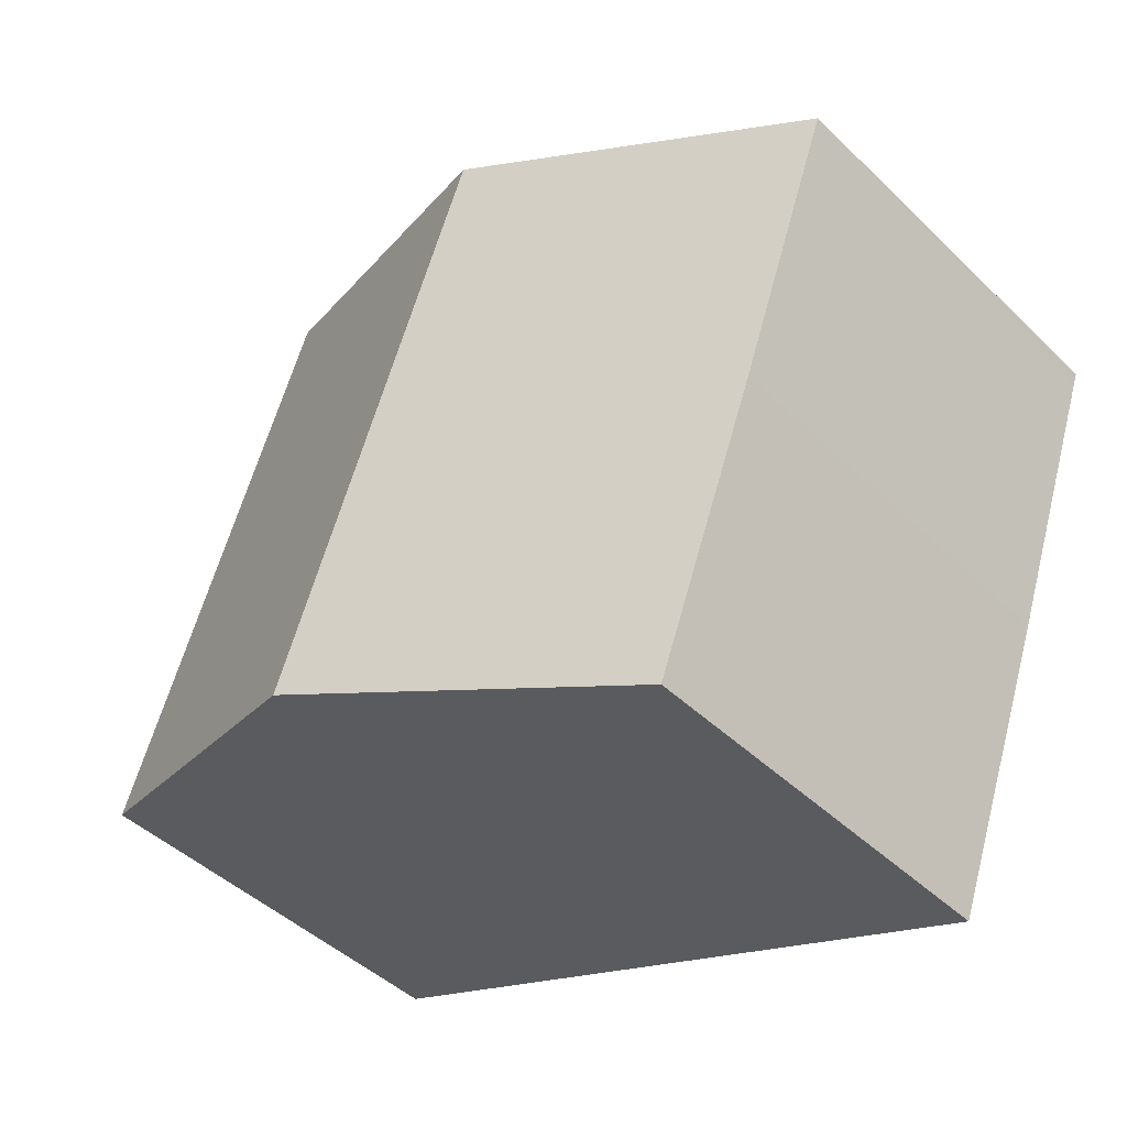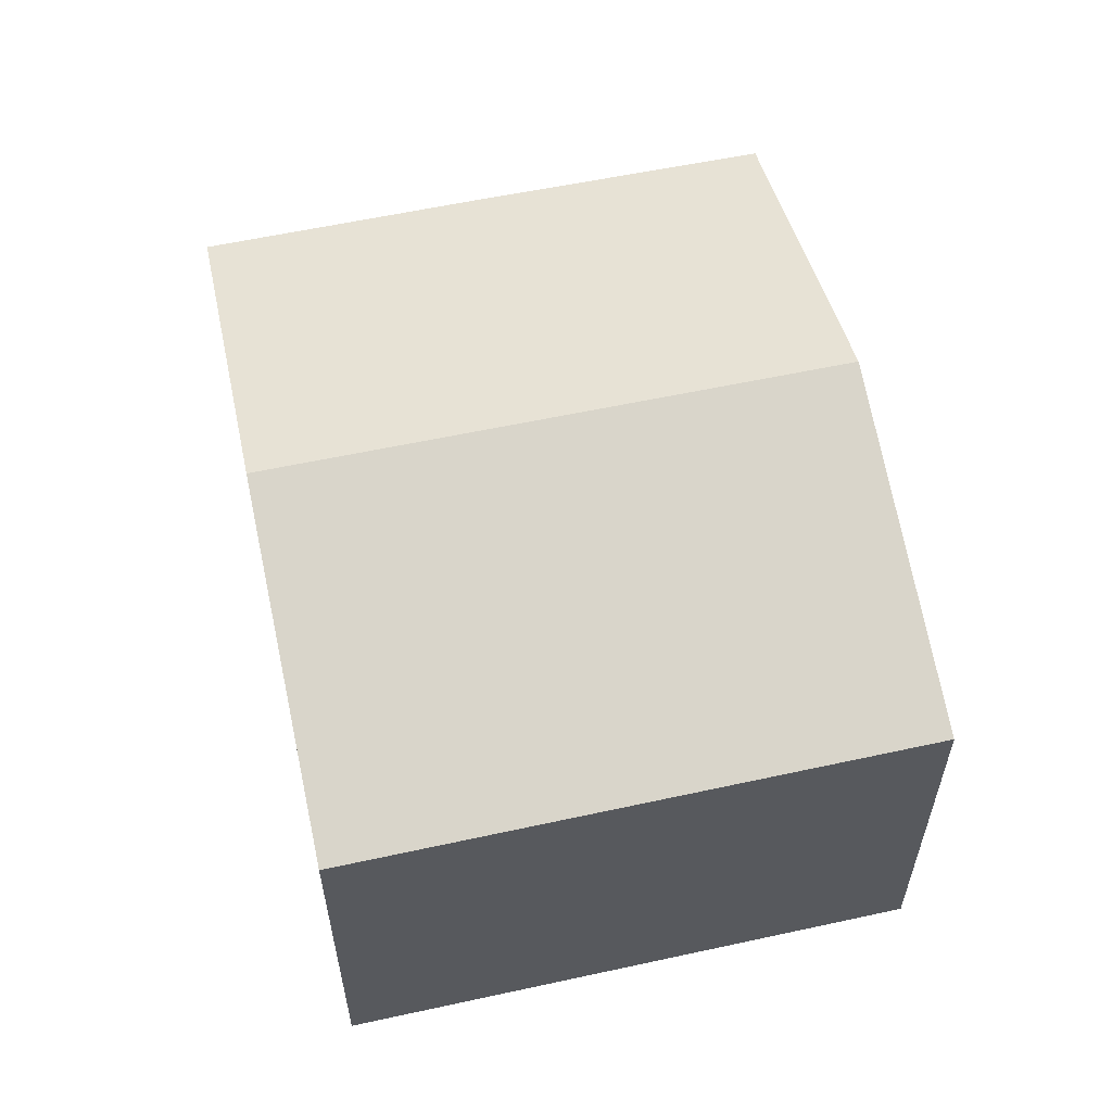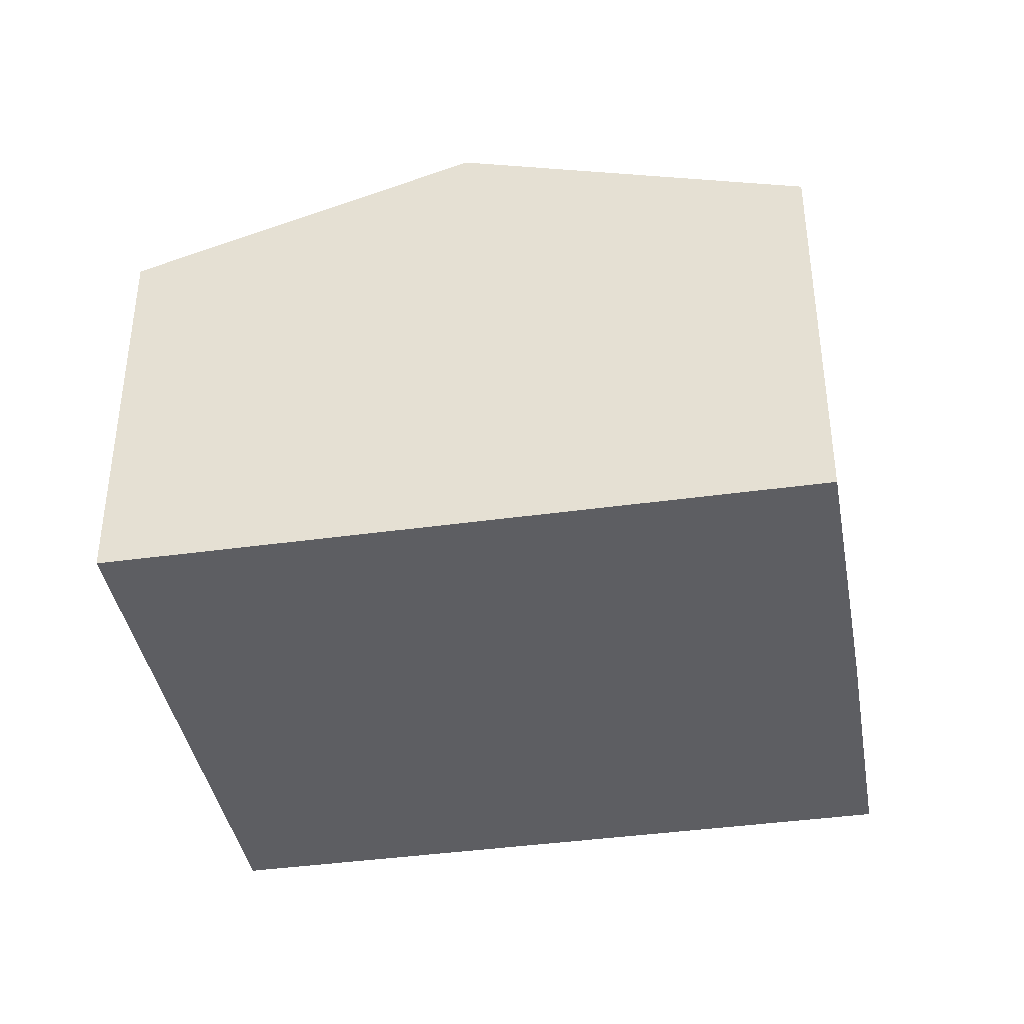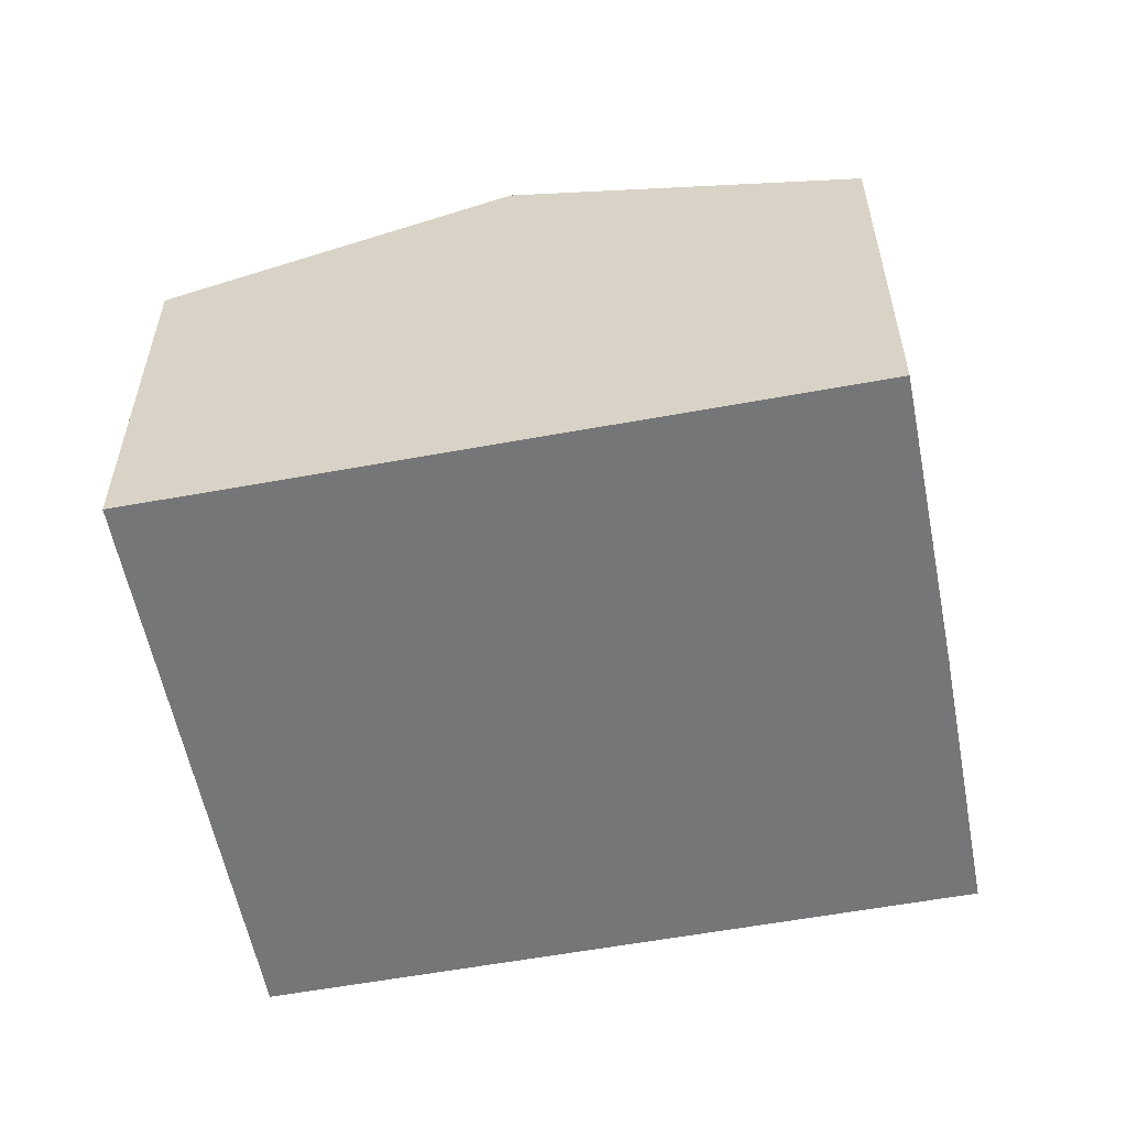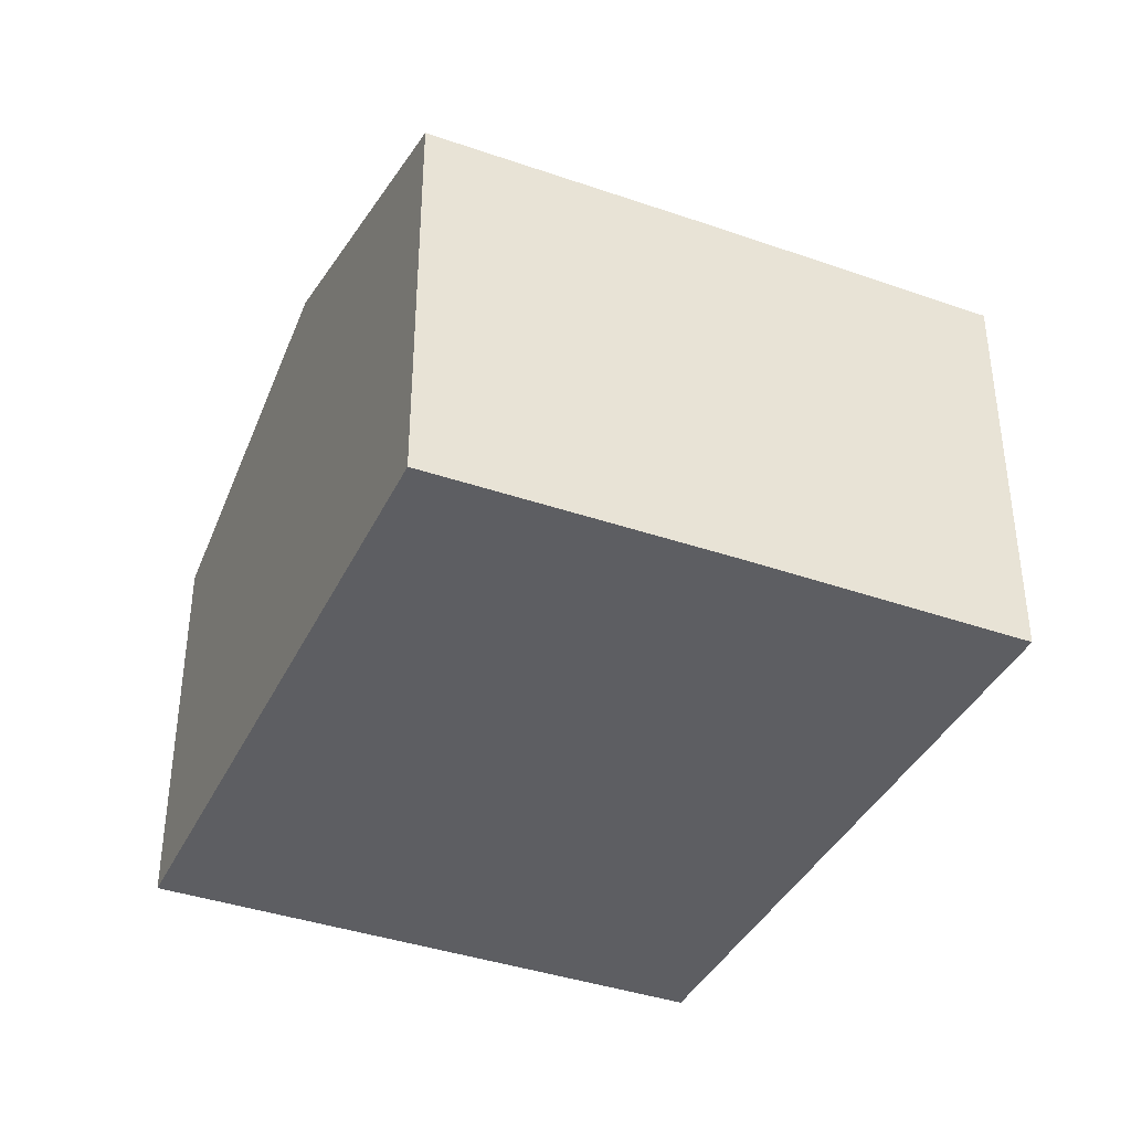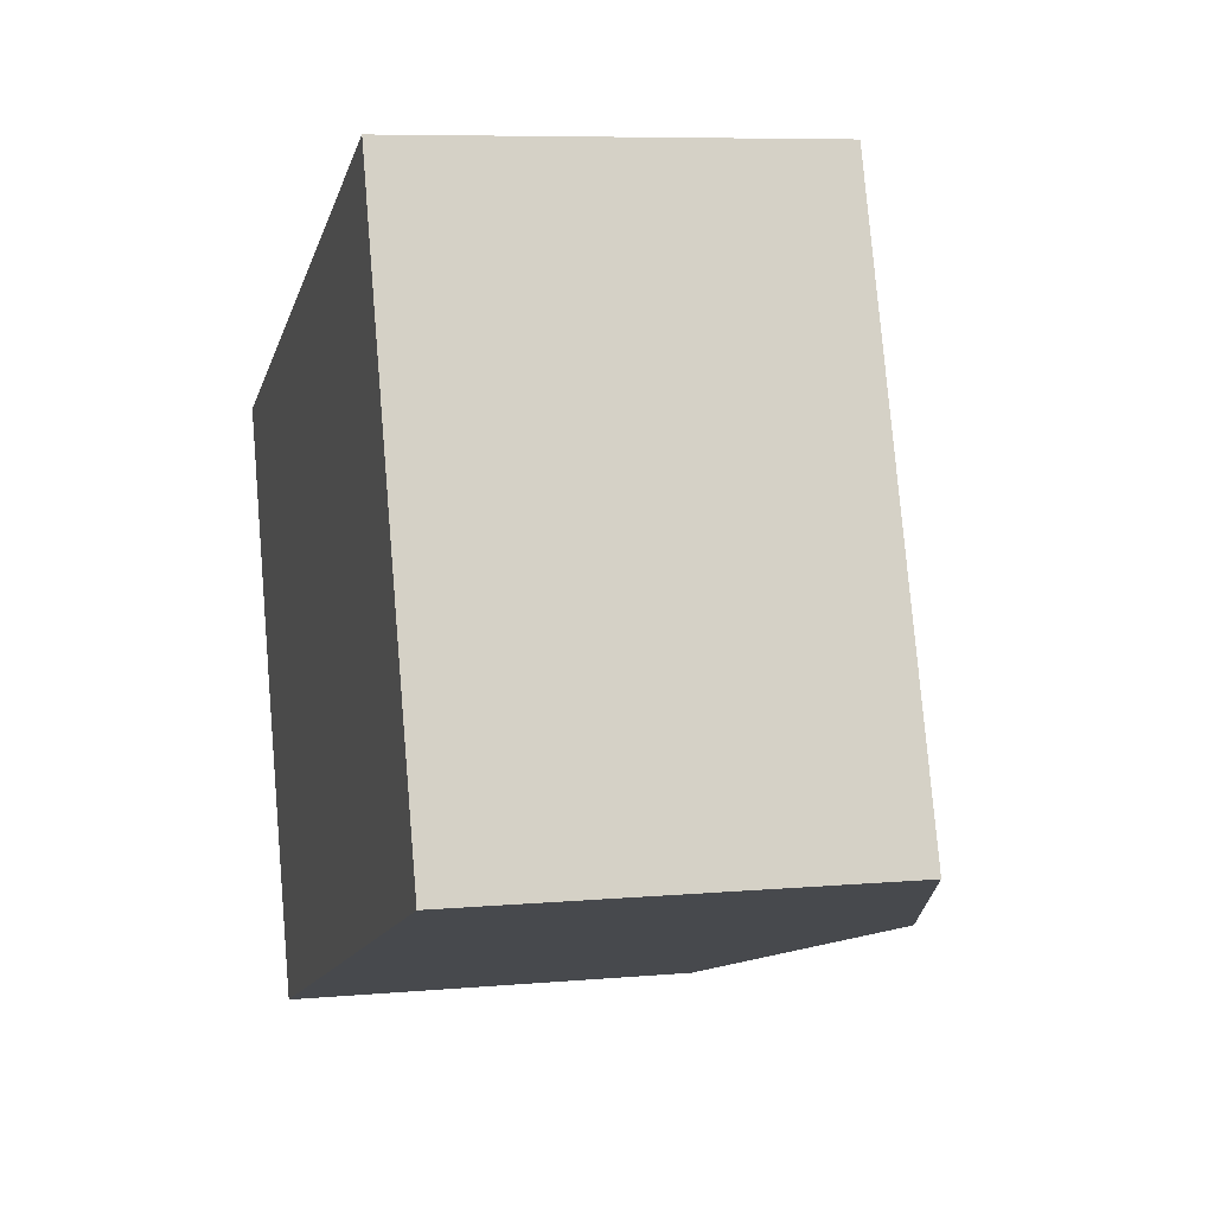
<metadata>
{"format":"obj","ext":"obj","renderer":"f3d","projection":"perspective","resolution":1024,"background":"white","views":[{"elev":-45.1,"azim":-137.9,"up":"+Z"},{"elev":59.1,"azim":57.7,"up":"+Y"},{"elev":-39.4,"azim":170.0,"up":"+Y"},{"elev":-56.7,"azim":171.0,"up":"+Y"},{"elev":-38.6,"azim":-133.6,"up":"+Y"},{"elev":7.3,"azim":75.5,"up":"+Z"}]}
</metadata>
<code>
v  17.09 7.864 -6.099
v  6.573 9.95 2.401
v  13.2 7.85 4.821
v  10.5 9.95 -8.481
v  3.941 7.872 -10.85
v  1.902 7.86 -5.329
v  0.081 7.866 -0.223
v  0 7.866 4.817e-16
v  3.941 6.646e-16 -10.85
v  1.902 3.263e-16 -5.329
v  0.081 1.365e-17 -0.223
v  0 0 0
v  6.573 -1.47e-16 2.401
v  13.2 -2.952e-16 4.821
v  17.09 3.735e-16 -6.099
v  10.5 5.193e-16 -8.481
g defaultobject
f 1 2 3
f 2 1 4
f 5 2 4
f 2 5 6
f 2 6 7
f 2 7 8
f 9 6 5
f 6 9 10
f 6 10 7
f 7 10 8
f 8 10 11
f 8 11 12
f 12 2 8
f 2 12 3
f 3 12 13
f 3 13 14
f 3 15 1
f 15 3 14
f 4 9 5
f 9 4 1
f 9 1 16
f 16 1 15
f 13 15 14
f 15 13 12
f 15 12 16
f 16 12 11
f 16 11 10
f 16 10 9

</code>
